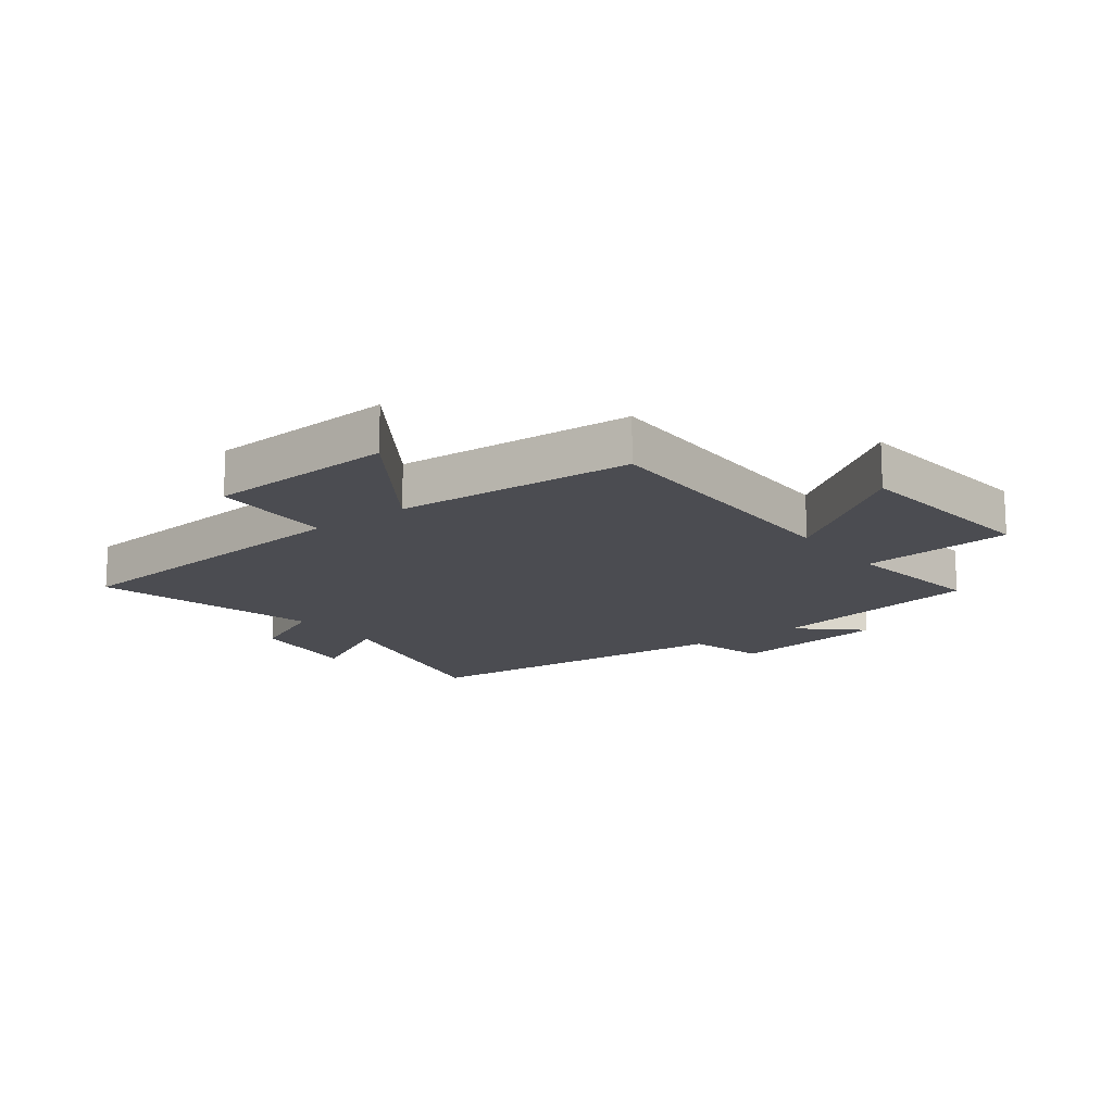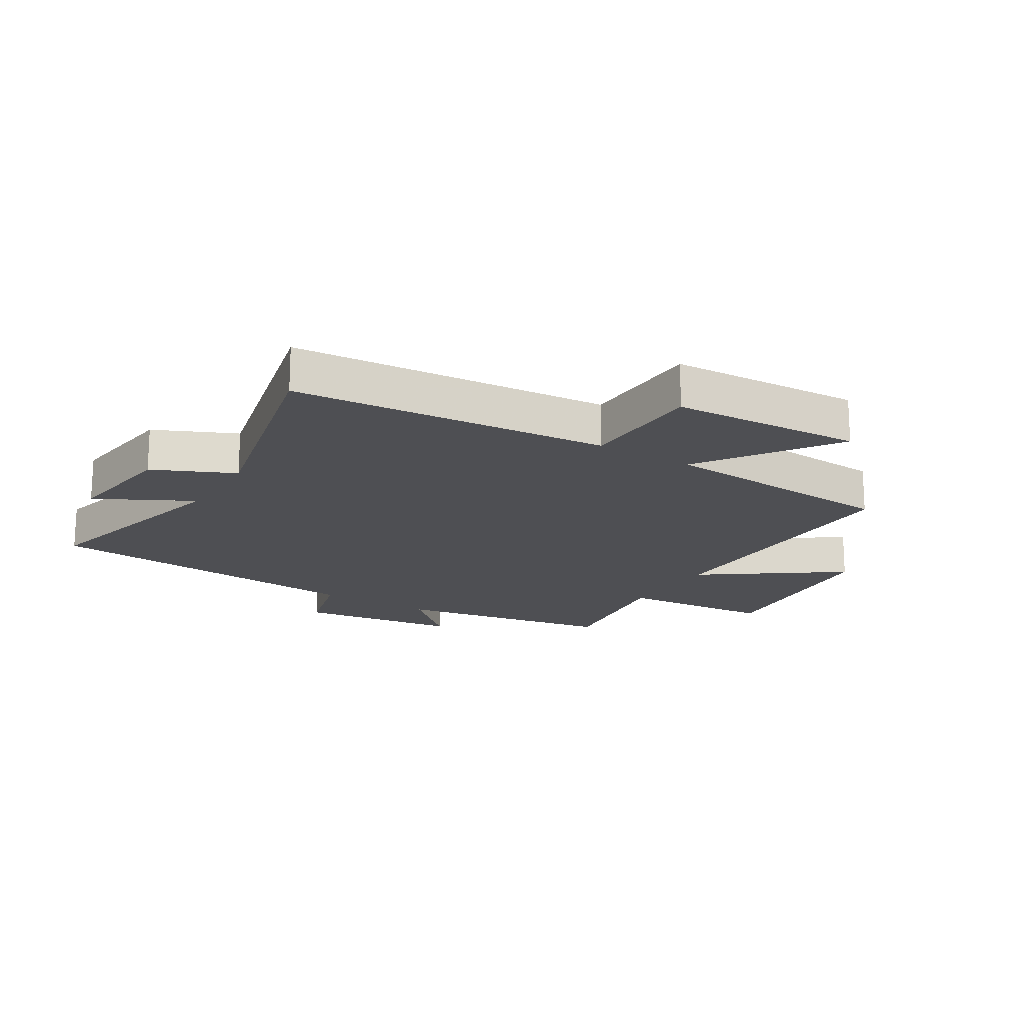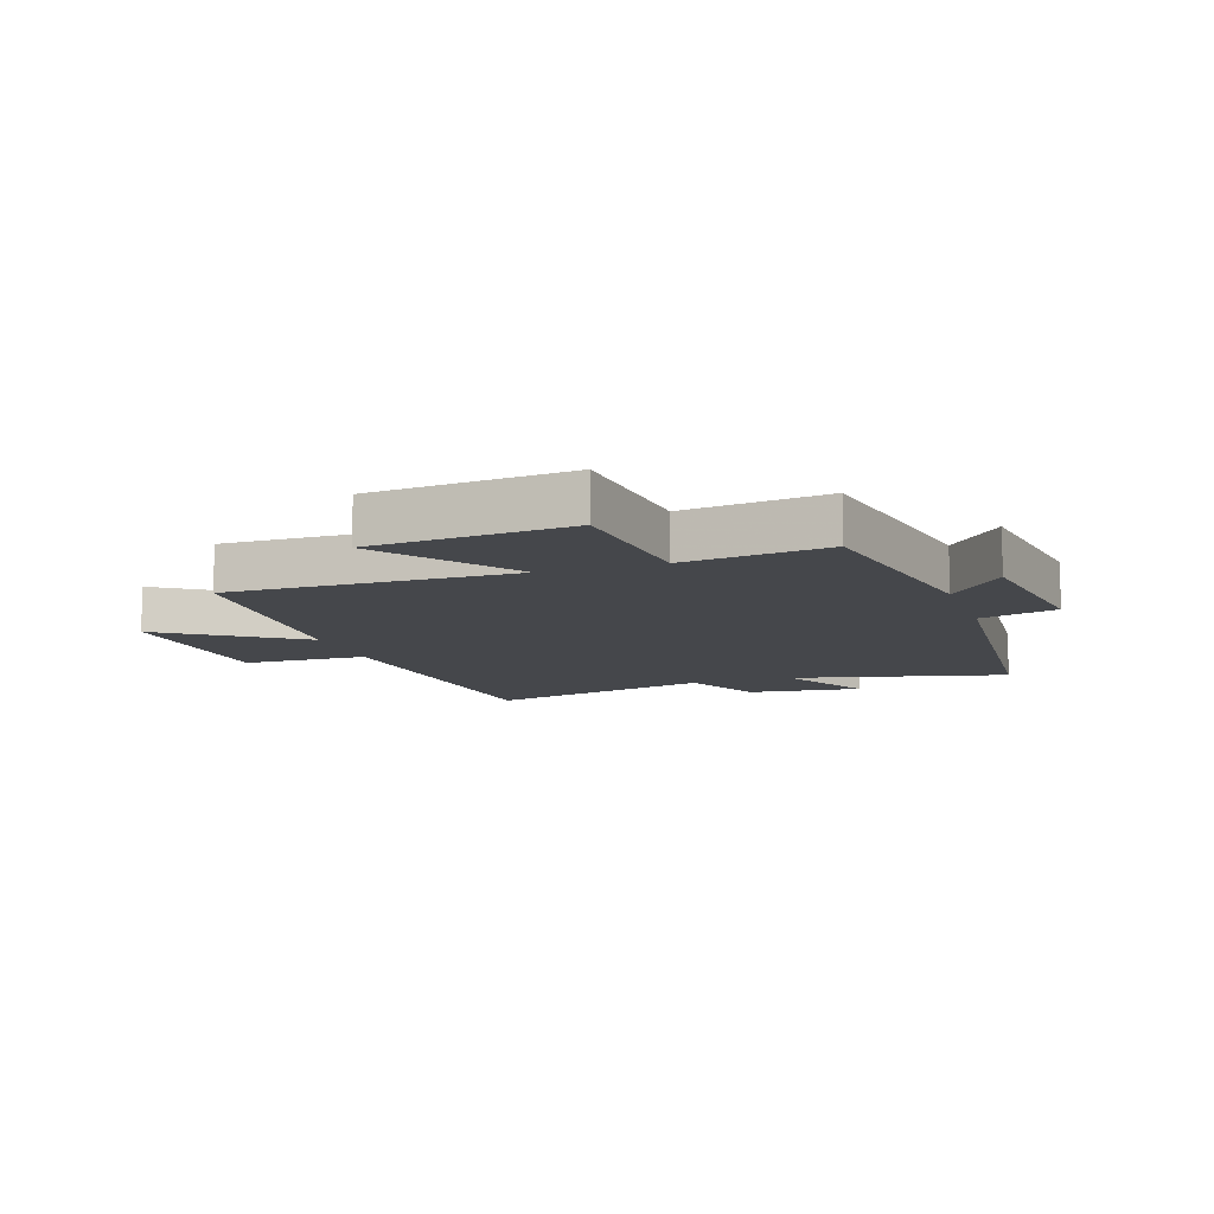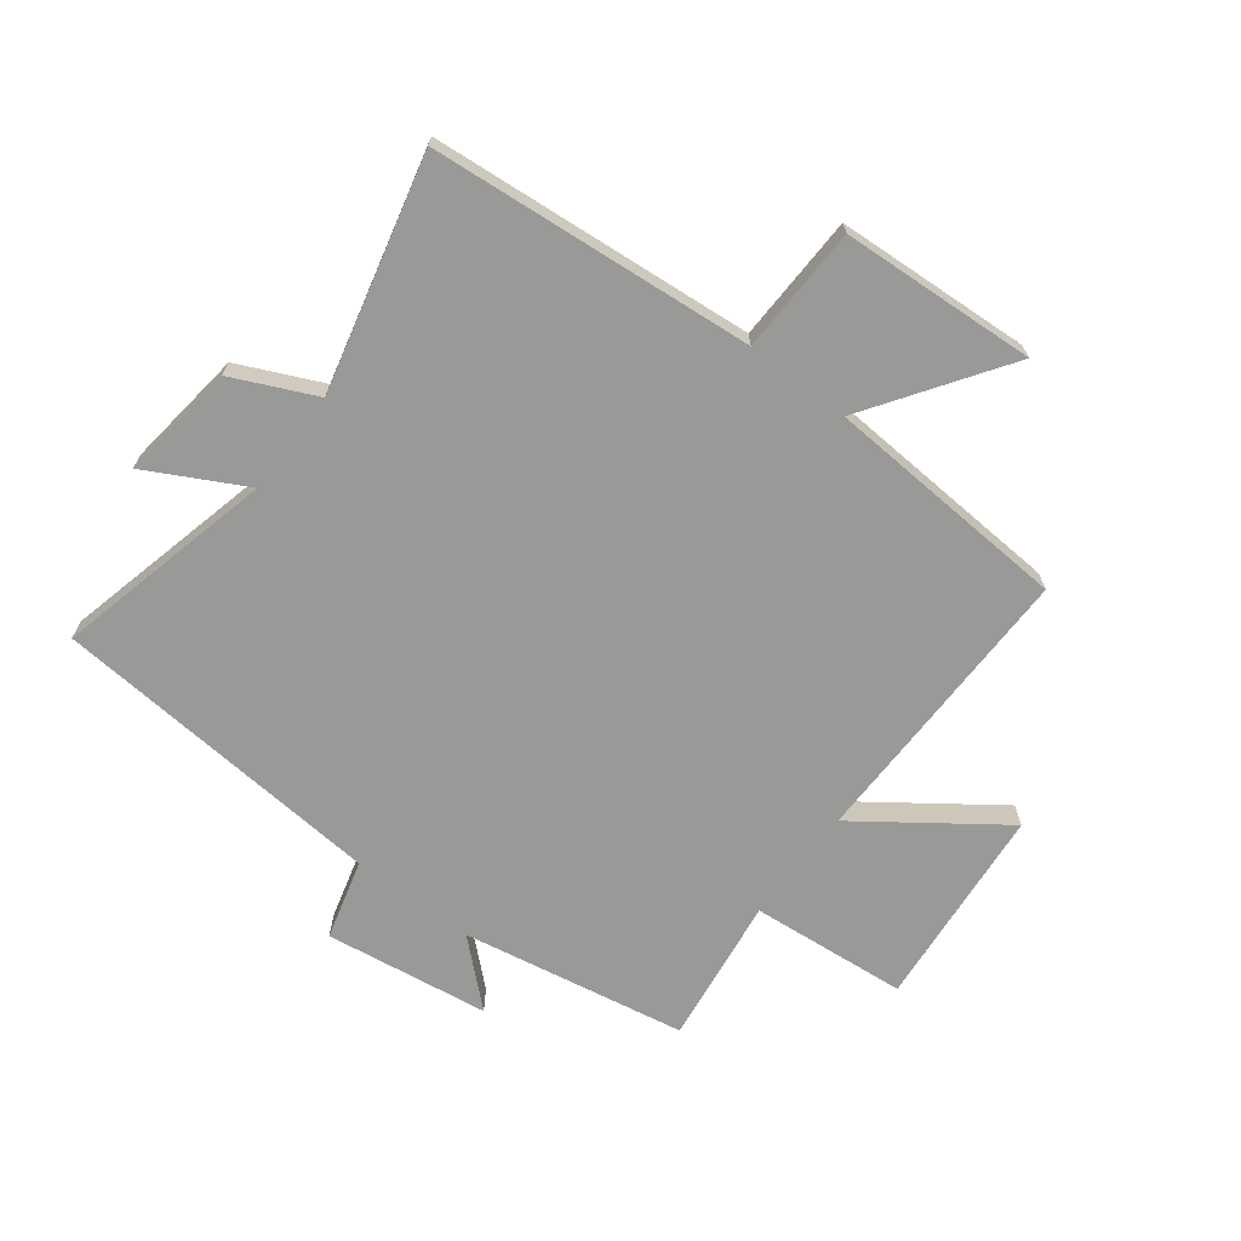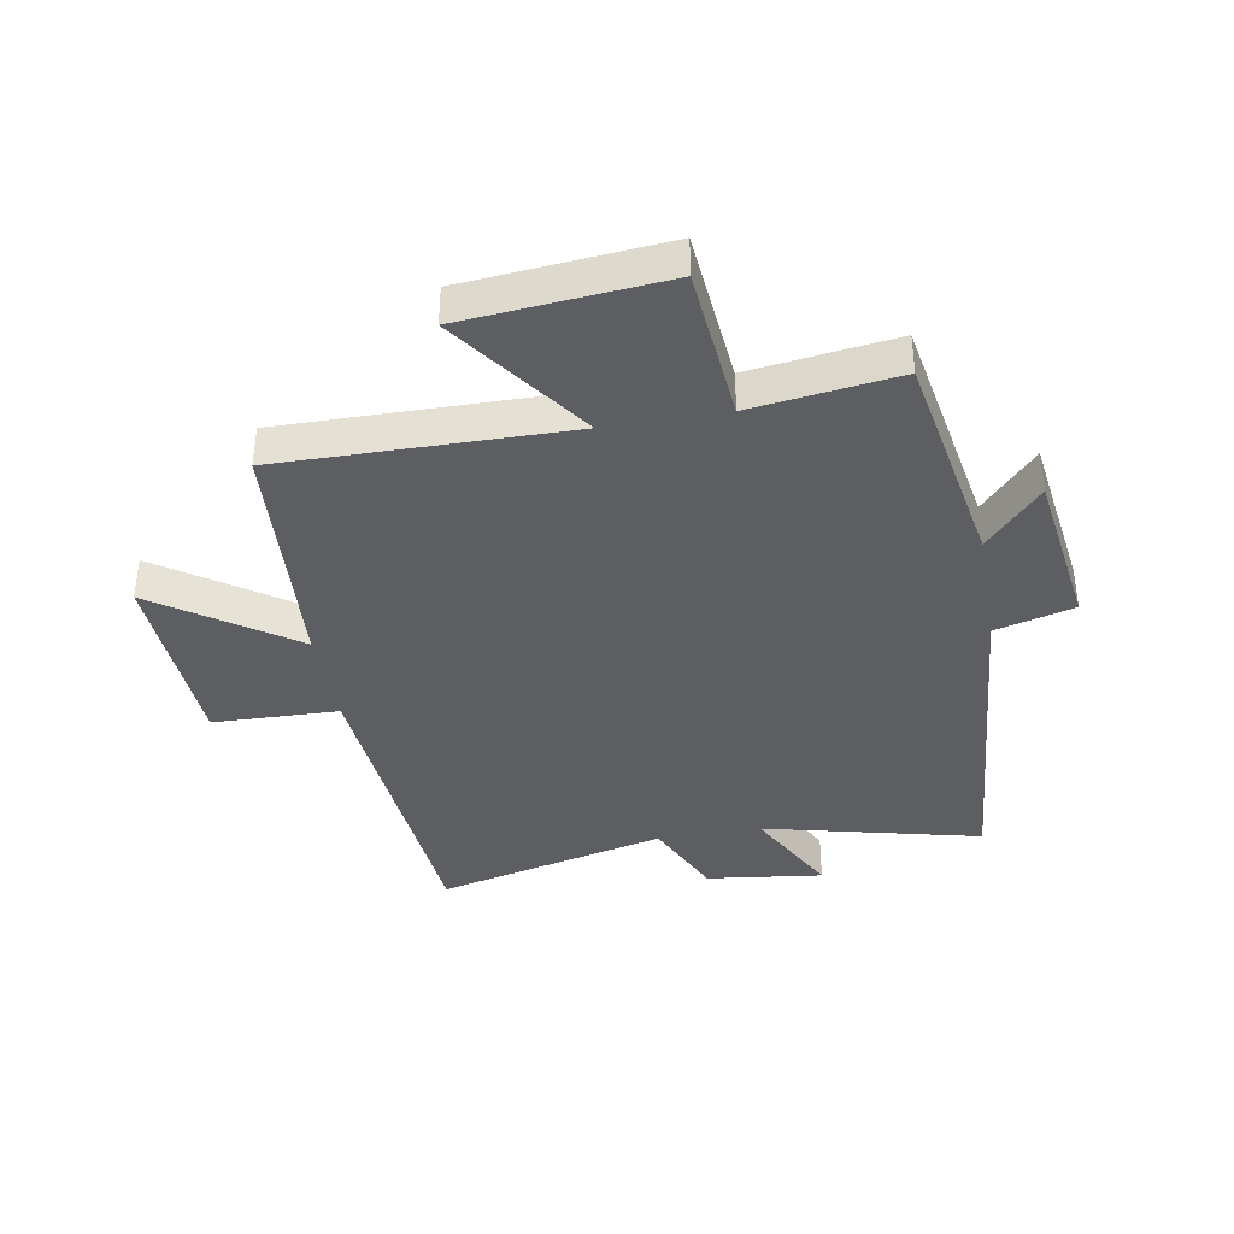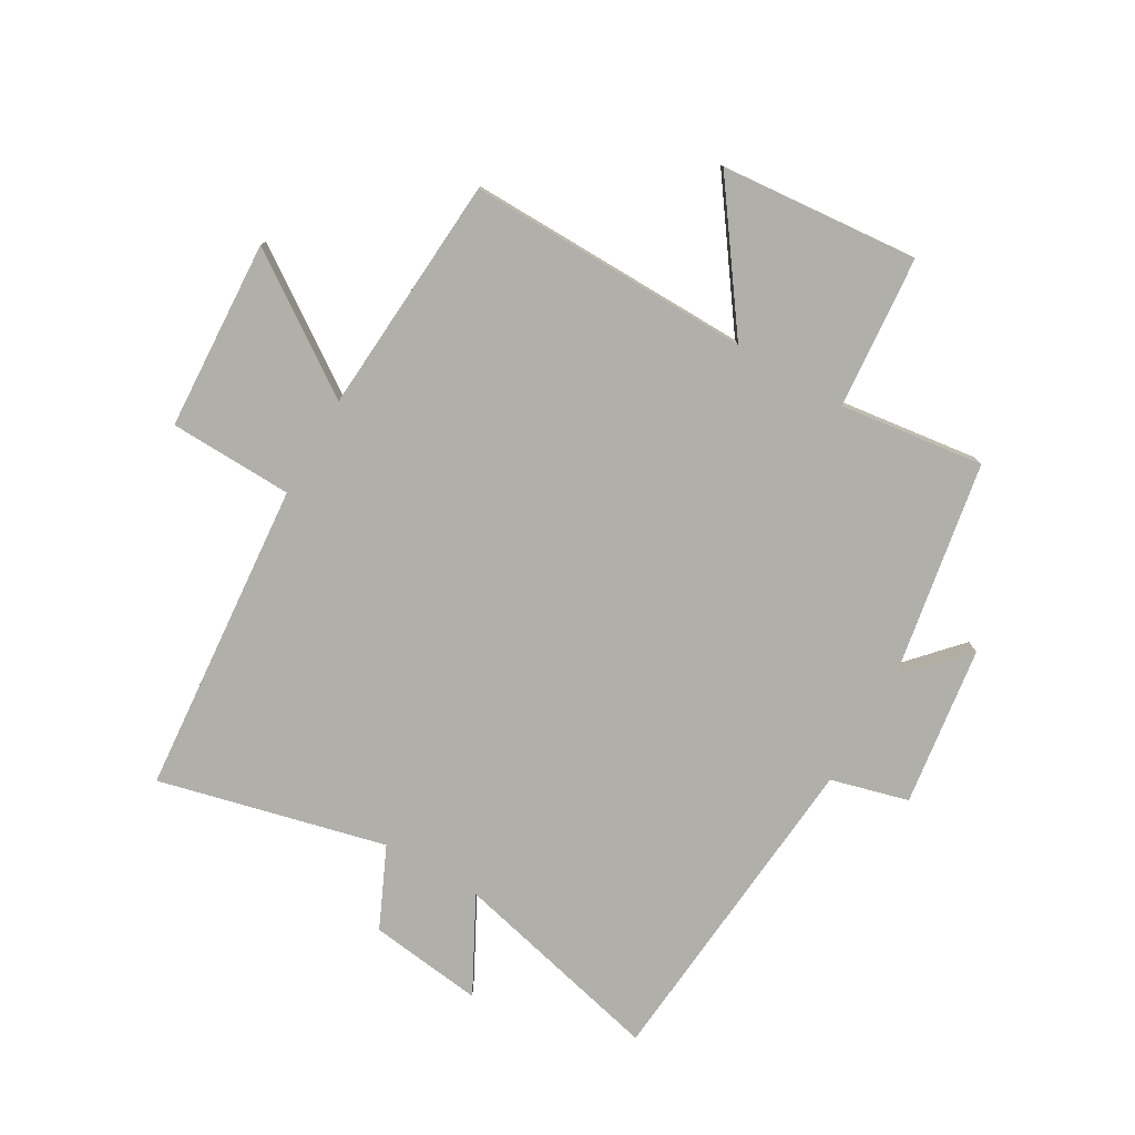
<metadata>
{"format":"obj","ext":"obj","renderer":"f3d","projection":"perspective","resolution":1024,"background":"white","views":[{"elev":-15.3,"azim":127.3,"up":"+Y"},{"elev":-18.2,"azim":58.2,"up":"+Y"},{"elev":-10.5,"azim":-161.3,"up":"+Y"},{"elev":-68.8,"azim":52.7,"up":"+Y"},{"elev":-38.4,"azim":-170.1,"up":"+Y"},{"elev":-78.0,"azim":149.8,"up":"+Y"}]}
</metadata>
<code>
v 0.454 0.07 0.593
v 0.5 0.07 0.065
v 0.707 0.07 0.059
v 0.725 0.07 -0.259
v 0.5 0.07 -0.105
v 0.474 0.07 -0.506
v -0.001 0.07 -0.5
v 0.162 0.07 -0.726
v -0.17 0.07 -0.756
v -0.193 0.07 -0.5
v -0.434 0.07 -0.532
v -0.5 0.07 -0.166
v -0.592 0.07 -0.267
v -0.63 0.07 0.001
v -0.5 0.07 0.036
v -0.454 0.07 0.586
v -0.096 0.07 0.5
v -0.18 0.07 0.659
v 0.012 0.07 0.635
v 0.074 0.07 0.5
v 0.454 0 0.593
v 0.5 0 0.065
v 0.707 0 0.059
v 0.725 0 -0.259
v 0.5 0 -0.105
v 0.474 0 -0.506
v -0.001 0 -0.5
v 0.162 0 -0.726
v -0.17 0 -0.756
v -0.193 0 -0.5
v -0.434 0 -0.532
v -0.5 0 -0.166
v -0.592 0 -0.267
v -0.63 0 0.001
v -0.5 0 0.036
v -0.454 0 0.586
v -0.096 0 0.5
v -0.18 0 0.659
v 0.012 0 0.635
v 0.074 0 0.5
f 17 18 19 20
f 15 16 17
f 15 17 20
f 12 13 14 15
f 20 1 2
f 15 20 2
f 12 15 2
f 11 12 2
f 10 11 2
f 7 8 9 10
f 5 6 7
f 10 2 3
f 7 10 3
f 5 7 3
f 3 4 5
f 40 39 38 37
f 37 36 35
f 40 37 35
f 35 34 33 32
f 22 21 40
f 22 40 35
f 22 35 32
f 22 32 31
f 22 31 30
f 30 29 28 27
f 27 26 25
f 23 22 30
f 23 30 27
f 23 27 25
f 25 24 23
f 1 21 22 2
f 2 22 23 3
f 3 23 24 4
f 4 24 25 5
f 5 25 26 6
f 6 26 27 7
f 7 27 28 8
f 8 28 29 9
f 9 29 30 10
f 10 30 31 11
f 11 31 32 12
f 12 32 33 13
f 13 33 34 14
f 14 34 35 15
f 15 35 36 16
f 16 36 37 17
f 17 37 38 18
f 18 38 39 19
f 19 39 40 20
f 20 40 21 1

</code>
